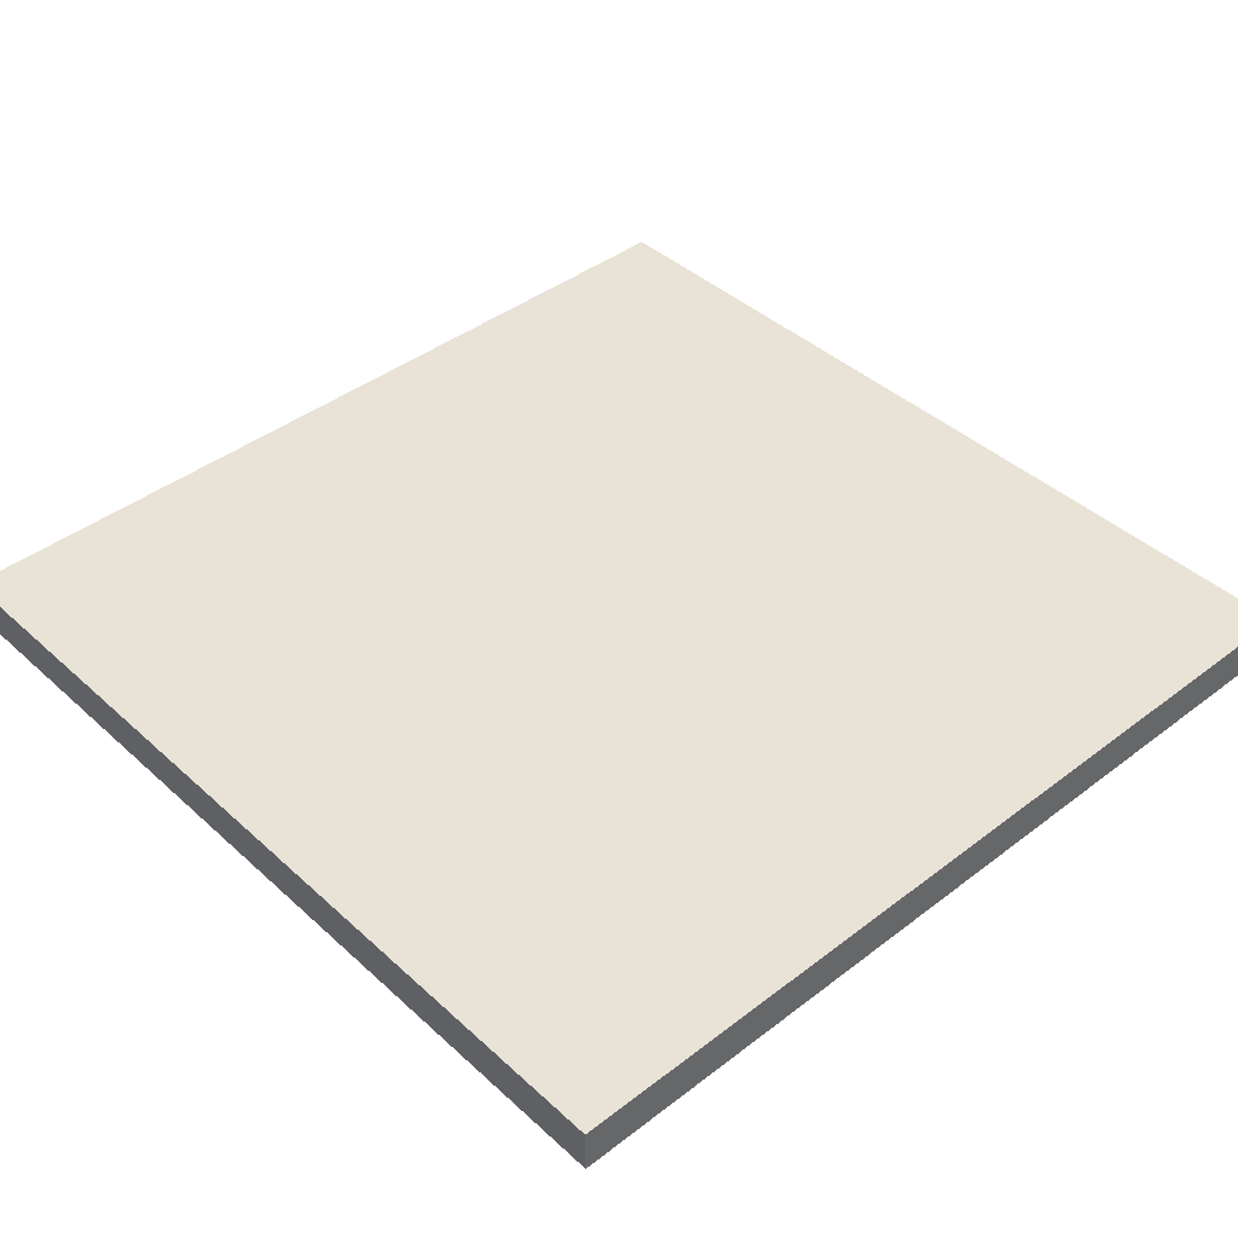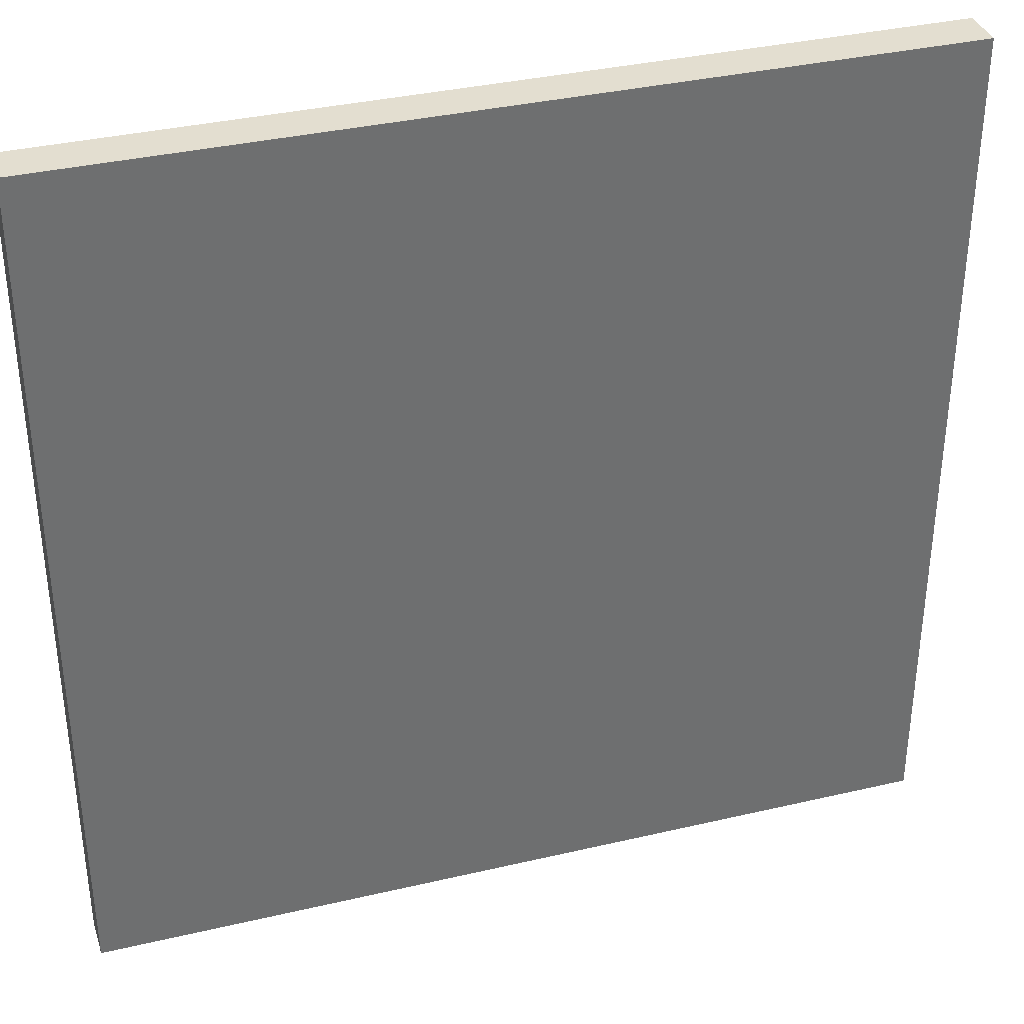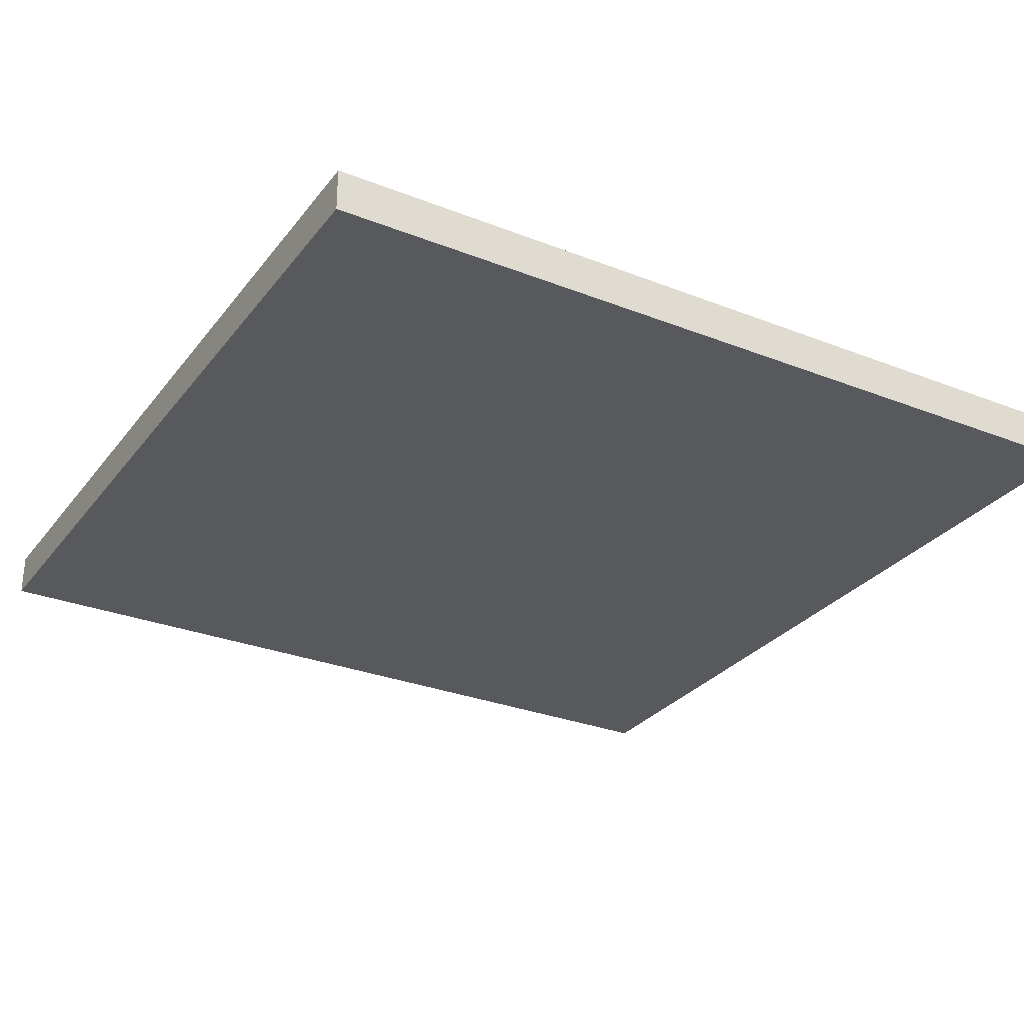
<metadata>
{"format":"obj","ext":"obj","renderer":"f3d","projection":"perspective","resolution":1024,"background":"white","views":[{"elev":41.8,"azim":47.4,"up":"+Z"},{"elev":35.9,"azim":-17.1,"up":"+Y"},{"elev":-29.2,"azim":59.8,"up":"+Z"}]}
</metadata>
<code>
v -10 0 0.5
v -10 0 -0.5
v -10 20 0.5
v -10 20 -0.5
v 10 0 0.5
v 10 0 -0.5
v 10 20 0.5
v 10 20 -0.5
v -10 0 0.5
v -10 20 0.5
v -9 1 0.5
v -9 7 0.5
v -9 12 0.5
v -9 19 0.5
v -8 5 0.5
v -8 7 0.5
v -8 12 0.5
v -8 14 0.5
v -7 4 0.5
v -7 5 0.5
v -7 7 0.5
v -7 12 0.5
v -7 14 0.5
v -7 15 0.5
v -6 3 0.5
v -6 4 0.5
v -6 5 0.5
v -6 7 0.5
v -6 9 0.5
v -6 11 0.5
v -6 12 0.5
v -6 14 0.5
v -6 15 0.5
v -6 16 0.5
v -5 2 0.5
v -5 3 0.5
v -5 4 0.5
v -5 5 0.5
v -5 7 0.5
v -5 8 0.5
v -5 9 0.5
v -5 10 0.5
v -5 11 0.5
v -5 12 0.5
v -5 13 0.5
v -5 14 0.5
v -5 15 0.5
v -5 16 0.5
v -5 17 0.5
v -4 6 0.5
v -4 7 0.5
v -4 8 0.5
v -4 9 0.5
v -4 10 0.5
v -4 12 0.5
v -3 1 0.5
v -3 2 0.5
v -3 3 0.5
v -3 4 0.5
v -3 5 0.5
v -3 6 0.5
v -3 8 0.5
v -3 9 0.5
v -3 12 0.5
v -3 13 0.5
v -3 14 0.5
v -3 15 0.5
v -3 16 0.5
v -3 17 0.5
v -3 18 0.5
v -2 4 0.5
v -2 5 0.5
v -2 6 0.5
v -2 7 0.5
v -2 8 0.5
v -2 9 0.5
v -2 10 0.5
v -2 11 0.5
v -2 12 0.5
v -2 13 0.5
v -2 14 0.5
v -2 15 0.5
v -2 16 0.5
v -2 17 0.5
v -2 18 0.5
v -2 19 0.5
v -1 9 0.5
v -1 10 0.5
v -1 11 0.5
v -1 12 0.5
v -1 14 0.5
v -1 15 0.5
v -1 18 0.5
v 0 3 0.5
v 0 4 0.5
v 0 10 0.5
v 0 11 0.5
v 0 12 0.5
v 0 13 0.5
v 0 16 0.5
v 0 19 0.5
v 1 3 0.5
v 1 4 0.5
v 1 5 0.5
v 1 6 0.5
v 1 7 0.5
v 1 9 0.5
v 1 11 0.5
v 1 12 0.5
v 1 13 0.5
v 1 14 0.5
v 1 15 0.5
v 1 16 0.5
v 1 17 0.5
v 2 1 0.5
v 2 2 0.5
v 2 3 0.5
v 2 4 0.5
v 2 5 0.5
v 2 6 0.5
v 2 9 0.5
v 2 12 0.5
v 2 13 0.5
v 2 15 0.5
v 2 16 0.5
v 2 17 0.5
v 2 18 0.5
v 3 4 0.5
v 3 5 0.5
v 3 6 0.5
v 3 7 0.5
v 3 8 0.5
v 3 9 0.5
v 3 12 0.5
v 3 15 0.5
v 3 16 0.5
v 3 17 0.5
v 3 18 0.5
v 3 19 0.5
v 4 2 0.5
v 4 3 0.5
v 4 4 0.5
v 4 5 0.5
v 4 6 0.5
v 4 7 0.5
v 4 8 0.5
v 4 9 0.5
v 4 14 0.5
v 4 15 0.5
v 4 18 0.5
v 5 5 0.5
v 5 6 0.5
v 5 7 0.5
v 5 8 0.5
v 5 9 0.5
v 5 10 0.5
v 5 11 0.5
v 5 12 0.5
v 5 13 0.5
v 5 14 0.5
v 5 15 0.5
v 5 16 0.5
v 5 17 0.5
v 5 19 0.5
v 6 3 0.5
v 6 4 0.5
v 6 5 0.5
v 6 6 0.5
v 6 7 0.5
v 6 8 0.5
v 6 9 0.5
v 6 10 0.5
v 6 11 0.5
v 6 12 0.5
v 6 13 0.5
v 6 14 0.5
v 6 15 0.5
v 6 16 0.5
v 6 17 0.5
v 6 18 0.5
v 7 4 0.5
v 7 5 0.5
v 7 7 0.5
v 7 8 0.5
v 7 9 0.5
v 7 10 0.5
v 7 11 0.5
v 7 12 0.5
v 7 13 0.5
v 7 14 0.5
v 7 16 0.5
v 7 17 0.5
v 7 18 0.5
v 7 19 0.5
v 8 5 0.5
v 8 7 0.5
v 8 18 0.5
v 9 1 0.5
v 9 7 0.5
v 9 19 0.5
v 10 0 0.5
v 10 20 0.5
v -10 0 -0.5
v -10 20 -0.5
v -9 1 -0.5
v -9 7 -0.5
v -9 12 -0.5
v -9 19 -0.5
v -8 5 -0.5
v -8 7 -0.5
v -8 12 -0.5
v -8 14 -0.5
v -7 4 -0.5
v -7 5 -0.5
v -7 7 -0.5
v -7 12 -0.5
v -7 14 -0.5
v -7 15 -0.5
v -6 3 -0.5
v -6 4 -0.5
v -6 5 -0.5
v -6 7 -0.5
v -6 9 -0.5
v -6 11 -0.5
v -6 12 -0.5
v -6 14 -0.5
v -6 15 -0.5
v -6 16 -0.5
v -5 2 -0.5
v -5 3 -0.5
v -5 4 -0.5
v -5 5 -0.5
v -5 7 -0.5
v -5 8 -0.5
v -5 9 -0.5
v -5 10 -0.5
v -5 11 -0.5
v -5 12 -0.5
v -5 13 -0.5
v -5 14 -0.5
v -5 15 -0.5
v -5 16 -0.5
v -5 17 -0.5
v -4 6 -0.5
v -4 7 -0.5
v -4 8 -0.5
v -4 9 -0.5
v -4 10 -0.5
v -4 12 -0.5
v -3 1 -0.5
v -3 2 -0.5
v -3 3 -0.5
v -3 4 -0.5
v -3 5 -0.5
v -3 6 -0.5
v -3 8 -0.5
v -3 9 -0.5
v -3 12 -0.5
v -3 13 -0.5
v -3 14 -0.5
v -3 15 -0.5
v -3 16 -0.5
v -3 17 -0.5
v -3 18 -0.5
v -2 4 -0.5
v -2 5 -0.5
v -2 6 -0.5
v -2 7 -0.5
v -2 8 -0.5
v -2 9 -0.5
v -2 10 -0.5
v -2 11 -0.5
v -2 12 -0.5
v -2 13 -0.5
v -2 14 -0.5
v -2 15 -0.5
v -2 16 -0.5
v -2 17 -0.5
v -2 18 -0.5
v -2 19 -0.5
v -1 9 -0.5
v -1 10 -0.5
v -1 11 -0.5
v -1 12 -0.5
v -1 14 -0.5
v -1 15 -0.5
v -1 18 -0.5
v 0 3 -0.5
v 0 4 -0.5
v 0 10 -0.5
v 0 11 -0.5
v 0 12 -0.5
v 0 13 -0.5
v 0 16 -0.5
v 0 19 -0.5
v 1 3 -0.5
v 1 4 -0.5
v 1 5 -0.5
v 1 6 -0.5
v 1 7 -0.5
v 1 9 -0.5
v 1 11 -0.5
v 1 12 -0.5
v 1 13 -0.5
v 1 14 -0.5
v 1 15 -0.5
v 1 16 -0.5
v 1 17 -0.5
v 2 1 -0.5
v 2 2 -0.5
v 2 3 -0.5
v 2 4 -0.5
v 2 5 -0.5
v 2 6 -0.5
v 2 9 -0.5
v 2 12 -0.5
v 2 13 -0.5
v 2 15 -0.5
v 2 16 -0.5
v 2 17 -0.5
v 2 18 -0.5
v 3 4 -0.5
v 3 5 -0.5
v 3 6 -0.5
v 3 7 -0.5
v 3 8 -0.5
v 3 9 -0.5
v 3 12 -0.5
v 3 15 -0.5
v 3 16 -0.5
v 3 17 -0.5
v 3 18 -0.5
v 3 19 -0.5
v 4 2 -0.5
v 4 3 -0.5
v 4 4 -0.5
v 4 5 -0.5
v 4 6 -0.5
v 4 7 -0.5
v 4 8 -0.5
v 4 9 -0.5
v 4 14 -0.5
v 4 15 -0.5
v 4 18 -0.5
v 5 5 -0.5
v 5 6 -0.5
v 5 7 -0.5
v 5 8 -0.5
v 5 9 -0.5
v 5 10 -0.5
v 5 11 -0.5
v 5 12 -0.5
v 5 13 -0.5
v 5 14 -0.5
v 5 15 -0.5
v 5 16 -0.5
v 5 17 -0.5
v 5 19 -0.5
v 6 3 -0.5
v 6 4 -0.5
v 6 5 -0.5
v 6 6 -0.5
v 6 7 -0.5
v 6 8 -0.5
v 6 9 -0.5
v 6 10 -0.5
v 6 11 -0.5
v 6 12 -0.5
v 6 13 -0.5
v 6 14 -0.5
v 6 15 -0.5
v 6 16 -0.5
v 6 17 -0.5
v 6 18 -0.5
v 7 4 -0.5
v 7 5 -0.5
v 7 7 -0.5
v 7 8 -0.5
v 7 9 -0.5
v 7 10 -0.5
v 7 11 -0.5
v 7 12 -0.5
v 7 13 -0.5
v 7 14 -0.5
v 7 16 -0.5
v 7 17 -0.5
v 7 18 -0.5
v 7 19 -0.5
v 8 5 -0.5
v 8 7 -0.5
v 8 18 -0.5
v 9 1 -0.5
v 9 7 -0.5
v 9 19 -0.5
v 10 0 -0.5
v 10 20 -0.5
v -10 0 0.5
v 10 0 0.5
v -10 0 -0.5
v 10 0 -0.5
v -10 20 0.5
v 10 20 0.5
v -10 20 -0.5
v 10 20 -0.5
f 3 2 1
f 4 2 3
f 5 6 7
f 7 6 8
f 11 10 9
f 12 10 11
f 13 10 12
f 14 10 13
f 15 12 11
f 16 13 12
f 16 12 15
f 17 14 13
f 17 13 16
f 18 14 17
f 19 15 11
f 20 16 15
f 20 15 19
f 21 17 16
f 21 16 20
f 22 18 17
f 22 17 21
f 23 14 18
f 23 18 22
f 24 14 23
f 25 19 11
f 26 20 19
f 26 19 25
f 27 21 20
f 27 20 26
f 28 22 21
f 28 21 27
f 29 22 28
f 30 22 29
f 31 23 22
f 31 22 30
f 32 24 23
f 32 23 31
f 33 14 24
f 33 24 32
f 34 14 33
f 35 25 11
f 36 26 25
f 36 25 35
f 37 27 26
f 37 26 36
f 38 28 27
f 38 27 37
f 38 29 28
f 39 29 38
f 40 29 39
f 41 30 29
f 41 29 40
f 42 30 41
f 43 31 30
f 43 30 42
f 44 32 31
f 44 31 43
f 45 32 44
f 46 33 32
f 46 32 45
f 47 34 33
f 47 33 46
f 48 14 34
f 48 34 47
f 49 14 48
f 50 38 37
f 50 39 38
f 51 40 39
f 51 39 50
f 52 41 40
f 52 40 51
f 53 42 41
f 53 41 52
f 54 43 42
f 54 42 53
f 54 44 43
f 55 45 44
f 55 44 54
f 56 11 9
f 56 35 11
f 57 36 35
f 57 35 56
f 58 37 36
f 58 36 57
f 59 50 37
f 59 37 58
f 60 50 59
f 61 52 51
f 61 50 60
f 61 51 50
f 62 53 52
f 62 52 61
f 63 55 54
f 63 53 62
f 63 54 53
f 64 45 55
f 64 55 63
f 65 47 46
f 65 45 64
f 65 46 45
f 66 47 65
f 67 48 47
f 67 47 66
f 68 49 48
f 68 48 67
f 69 14 49
f 69 49 68
f 70 14 69
f 71 60 59
f 71 59 58
f 72 61 60
f 72 60 71
f 72 62 61
f 73 62 72
f 74 62 73
f 75 63 62
f 75 62 74
f 76 64 63
f 76 63 75
f 77 64 76
f 78 64 77
f 79 65 64
f 79 64 78
f 80 66 65
f 80 65 79
f 81 68 67
f 81 66 80
f 81 67 66
f 82 68 81
f 83 69 68
f 83 68 82
f 84 70 69
f 84 69 83
f 85 14 70
f 85 70 84
f 86 10 14
f 86 14 85
f 87 77 76
f 87 76 75
f 88 78 77
f 88 77 87
f 89 79 78
f 89 78 88
f 89 80 79
f 89 81 80
f 90 81 89
f 91 82 81
f 91 81 90
f 92 85 84
f 92 82 91
f 92 84 83
f 92 83 82
f 93 86 85
f 93 85 92
f 94 71 58
f 94 58 57
f 95 72 71
f 95 71 94
f 96 89 88
f 96 88 87
f 97 90 89
f 97 89 96
f 98 91 90
f 98 90 97
f 99 91 98
f 100 93 92
f 101 86 93
f 101 93 100
f 101 10 86
f 102 95 94
f 102 94 57
f 103 72 95
f 103 95 102
f 104 73 72
f 104 72 103
f 105 74 73
f 105 73 104
f 106 75 74
f 106 74 105
f 107 97 96
f 107 96 87
f 107 87 75
f 108 98 97
f 108 97 107
f 109 99 98
f 109 98 108
f 110 91 99
f 110 99 109
f 111 92 91
f 111 91 110
f 112 100 92
f 112 92 111
f 113 101 100
f 113 100 112
f 114 101 113
f 115 56 9
f 115 57 56
f 116 102 57
f 116 57 115
f 117 103 102
f 117 102 116
f 118 104 103
f 118 103 117
f 119 105 104
f 119 104 118
f 119 106 105
f 120 106 119
f 121 109 108
f 121 108 107
f 121 107 75
f 122 110 109
f 122 109 121
f 123 111 110
f 123 110 122
f 123 112 111
f 124 113 112
f 124 112 123
f 125 114 113
f 125 113 124
f 126 101 114
f 126 114 125
f 127 101 126
f 128 118 117
f 128 119 118
f 129 120 119
f 129 119 128
f 130 106 120
f 130 120 129
f 131 75 106
f 131 106 130
f 132 121 75
f 132 75 131
f 133 122 121
f 133 121 132
f 134 125 124
f 134 122 133
f 134 123 122
f 134 124 123
f 135 125 134
f 136 126 125
f 136 125 135
f 137 127 126
f 137 126 136
f 138 101 127
f 138 127 137
f 139 10 101
f 139 101 138
f 140 117 116
f 140 116 115
f 141 128 117
f 141 117 140
f 142 129 128
f 142 128 141
f 143 130 129
f 143 129 142
f 144 131 130
f 144 130 143
f 145 132 131
f 145 131 144
f 146 133 132
f 146 132 145
f 147 135 134
f 147 133 146
f 147 134 133
f 148 135 147
f 149 137 136
f 149 135 148
f 149 136 135
f 149 138 137
f 150 139 138
f 150 138 149
f 151 144 143
f 151 143 142
f 152 145 144
f 152 144 151
f 153 146 145
f 153 145 152
f 154 148 147
f 154 146 153
f 154 147 146
f 155 148 154
f 156 148 155
f 157 148 156
f 158 148 157
f 159 148 158
f 160 149 148
f 160 148 159
f 161 150 149
f 161 149 160
f 162 150 161
f 163 150 162
f 164 10 139
f 164 150 163
f 164 139 150
f 165 142 141
f 165 141 140
f 166 151 142
f 166 142 165
f 167 152 151
f 167 151 166
f 168 153 152
f 168 152 167
f 169 154 153
f 169 153 168
f 170 155 154
f 170 154 169
f 171 156 155
f 171 155 170
f 172 157 156
f 172 156 171
f 173 158 157
f 173 157 172
f 174 159 158
f 174 158 173
f 175 160 159
f 175 159 174
f 175 161 160
f 176 161 175
f 177 162 161
f 177 161 176
f 178 163 162
f 178 162 177
f 179 164 163
f 179 163 178
f 180 164 179
f 181 167 166
f 181 166 165
f 182 168 167
f 182 167 181
f 182 169 168
f 183 170 169
f 183 169 182
f 184 171 170
f 184 170 183
f 185 172 171
f 185 171 184
f 186 173 172
f 186 172 185
f 187 174 173
f 187 173 186
f 188 175 174
f 188 174 187
f 189 176 175
f 189 175 188
f 190 177 176
f 190 176 189
f 190 178 177
f 191 179 178
f 191 178 190
f 192 180 179
f 192 179 191
f 193 164 180
f 193 180 192
f 194 10 164
f 194 164 193
f 195 182 181
f 195 183 182
f 196 189 188
f 196 183 195
f 196 193 192
f 196 184 183
f 196 188 187
f 196 192 191
f 196 190 189
f 196 191 190
f 196 187 186
f 196 185 184
f 196 186 185
f 197 194 193
f 197 193 196
f 198 195 181
f 198 196 195
f 198 165 140
f 198 115 9
f 198 140 115
f 198 181 165
f 199 197 196
f 199 196 198
f 200 194 197
f 200 197 199
f 200 10 194
f 201 199 198
f 201 198 9
f 201 200 199
f 202 10 200
f 202 200 201
f 203 204 205
f 205 204 206
f 206 204 207
f 207 204 208
f 205 206 209
f 206 207 210
f 209 206 210
f 207 208 211
f 210 207 211
f 211 208 212
f 205 209 213
f 209 210 214
f 213 209 214
f 210 211 215
f 214 210 215
f 211 212 216
f 215 211 216
f 212 208 217
f 216 212 217
f 217 208 218
f 205 213 219
f 213 214 220
f 219 213 220
f 214 215 221
f 220 214 221
f 215 216 222
f 221 215 222
f 222 216 223
f 223 216 224
f 216 217 225
f 224 216 225
f 217 218 226
f 225 217 226
f 218 208 227
f 226 218 227
f 227 208 228
f 205 219 229
f 219 220 230
f 229 219 230
f 220 221 231
f 230 220 231
f 221 222 232
f 231 221 232
f 222 223 232
f 232 223 233
f 233 223 234
f 223 224 235
f 234 223 235
f 235 224 236
f 224 225 237
f 236 224 237
f 225 226 238
f 237 225 238
f 238 226 239
f 226 227 240
f 239 226 240
f 227 228 241
f 240 227 241
f 228 208 242
f 241 228 242
f 242 208 243
f 231 232 244
f 232 233 244
f 233 234 245
f 244 233 245
f 234 235 246
f 245 234 246
f 235 236 247
f 246 235 247
f 236 237 248
f 247 236 248
f 237 238 248
f 238 239 249
f 248 238 249
f 203 205 250
f 205 229 250
f 229 230 251
f 250 229 251
f 230 231 252
f 251 230 252
f 231 244 253
f 252 231 253
f 253 244 254
f 245 246 255
f 254 244 255
f 244 245 255
f 246 247 256
f 255 246 256
f 248 249 257
f 256 247 257
f 247 248 257
f 249 239 258
f 257 249 258
f 240 241 259
f 258 239 259
f 239 240 259
f 259 241 260
f 241 242 261
f 260 241 261
f 242 243 262
f 261 242 262
f 243 208 263
f 262 243 263
f 263 208 264
f 253 254 265
f 252 253 265
f 254 255 266
f 265 254 266
f 255 256 266
f 266 256 267
f 267 256 268
f 256 257 269
f 268 256 269
f 257 258 270
f 269 257 270
f 270 258 271
f 271 258 272
f 258 259 273
f 272 258 273
f 259 260 274
f 273 259 274
f 261 262 275
f 274 260 275
f 260 261 275
f 275 262 276
f 262 263 277
f 276 262 277
f 263 264 278
f 277 263 278
f 264 208 279
f 278 264 279
f 208 204 280
f 279 208 280
f 270 271 281
f 269 270 281
f 271 272 282
f 281 271 282
f 272 273 283
f 282 272 283
f 273 274 283
f 274 275 283
f 283 275 284
f 275 276 285
f 284 275 285
f 278 279 286
f 285 276 286
f 277 278 286
f 276 277 286
f 279 280 287
f 286 279 287
f 252 265 288
f 251 252 288
f 265 266 289
f 288 265 289
f 282 283 290
f 281 282 290
f 283 284 291
f 290 283 291
f 284 285 292
f 291 284 292
f 292 285 293
f 286 287 294
f 287 280 295
f 294 287 295
f 280 204 295
f 288 289 296
f 251 288 296
f 289 266 297
f 296 289 297
f 266 267 298
f 297 266 298
f 267 268 299
f 298 267 299
f 268 269 300
f 299 268 300
f 290 291 301
f 281 290 301
f 269 281 301
f 291 292 302
f 301 291 302
f 292 293 303
f 302 292 303
f 293 285 304
f 303 293 304
f 285 286 305
f 304 285 305
f 286 294 306
f 305 286 306
f 294 295 307
f 306 294 307
f 307 295 308
f 203 250 309
f 250 251 309
f 251 296 310
f 309 251 310
f 296 297 311
f 310 296 311
f 297 298 312
f 311 297 312
f 298 299 313
f 312 298 313
f 299 300 313
f 313 300 314
f 302 303 315
f 301 302 315
f 269 301 315
f 303 304 316
f 315 303 316
f 304 305 317
f 316 304 317
f 305 306 317
f 306 307 318
f 317 306 318
f 307 308 319
f 318 307 319
f 308 295 320
f 319 308 320
f 320 295 321
f 311 312 322
f 312 313 322
f 313 314 323
f 322 313 323
f 314 300 324
f 323 314 324
f 300 269 325
f 324 300 325
f 269 315 326
f 325 269 326
f 315 316 327
f 326 315 327
f 318 319 328
f 327 316 328
f 316 317 328
f 317 318 328
f 328 319 329
f 319 320 330
f 329 319 330
f 320 321 331
f 330 320 331
f 321 295 332
f 331 321 332
f 295 204 333
f 332 295 333
f 310 311 334
f 309 310 334
f 311 322 335
f 334 311 335
f 322 323 336
f 335 322 336
f 323 324 337
f 336 323 337
f 324 325 338
f 337 324 338
f 325 326 339
f 338 325 339
f 326 327 340
f 339 326 340
f 328 329 341
f 340 327 341
f 327 328 341
f 341 329 342
f 330 331 343
f 342 329 343
f 329 330 343
f 331 332 343
f 332 333 344
f 343 332 344
f 337 338 345
f 336 337 345
f 338 339 346
f 345 338 346
f 339 340 347
f 346 339 347
f 341 342 348
f 347 340 348
f 340 341 348
f 348 342 349
f 349 342 350
f 350 342 351
f 351 342 352
f 352 342 353
f 342 343 354
f 353 342 354
f 343 344 355
f 354 343 355
f 355 344 356
f 356 344 357
f 333 204 358
f 357 344 358
f 344 333 358
f 335 336 359
f 334 335 359
f 336 345 360
f 359 336 360
f 345 346 361
f 360 345 361
f 346 347 362
f 361 346 362
f 347 348 363
f 362 347 363
f 348 349 364
f 363 348 364
f 349 350 365
f 364 349 365
f 350 351 366
f 365 350 366
f 351 352 367
f 366 351 367
f 352 353 368
f 367 352 368
f 353 354 369
f 368 353 369
f 354 355 369
f 369 355 370
f 355 356 371
f 370 355 371
f 356 357 372
f 371 356 372
f 357 358 373
f 372 357 373
f 373 358 374
f 360 361 375
f 359 360 375
f 361 362 376
f 375 361 376
f 362 363 376
f 363 364 377
f 376 363 377
f 364 365 378
f 377 364 378
f 365 366 379
f 378 365 379
f 366 367 380
f 379 366 380
f 367 368 381
f 380 367 381
f 368 369 382
f 381 368 382
f 369 370 383
f 382 369 383
f 370 371 384
f 383 370 384
f 371 372 384
f 372 373 385
f 384 372 385
f 373 374 386
f 385 373 386
f 374 358 387
f 386 374 387
f 358 204 388
f 387 358 388
f 375 376 389
f 376 377 389
f 382 383 390
f 389 377 390
f 386 387 390
f 377 378 390
f 381 382 390
f 385 386 390
f 383 384 390
f 384 385 390
f 380 381 390
f 378 379 390
f 379 380 390
f 387 388 391
f 390 387 391
f 375 389 392
f 389 390 392
f 334 359 392
f 203 309 392
f 309 334 392
f 359 375 392
f 390 391 393
f 392 390 393
f 391 388 394
f 393 391 394
f 388 204 394
f 392 393 395
f 203 392 395
f 393 394 395
f 394 204 396
f 395 394 396
f 399 398 397
f 400 398 399
f 401 402 403
f 403 402 404

</code>
